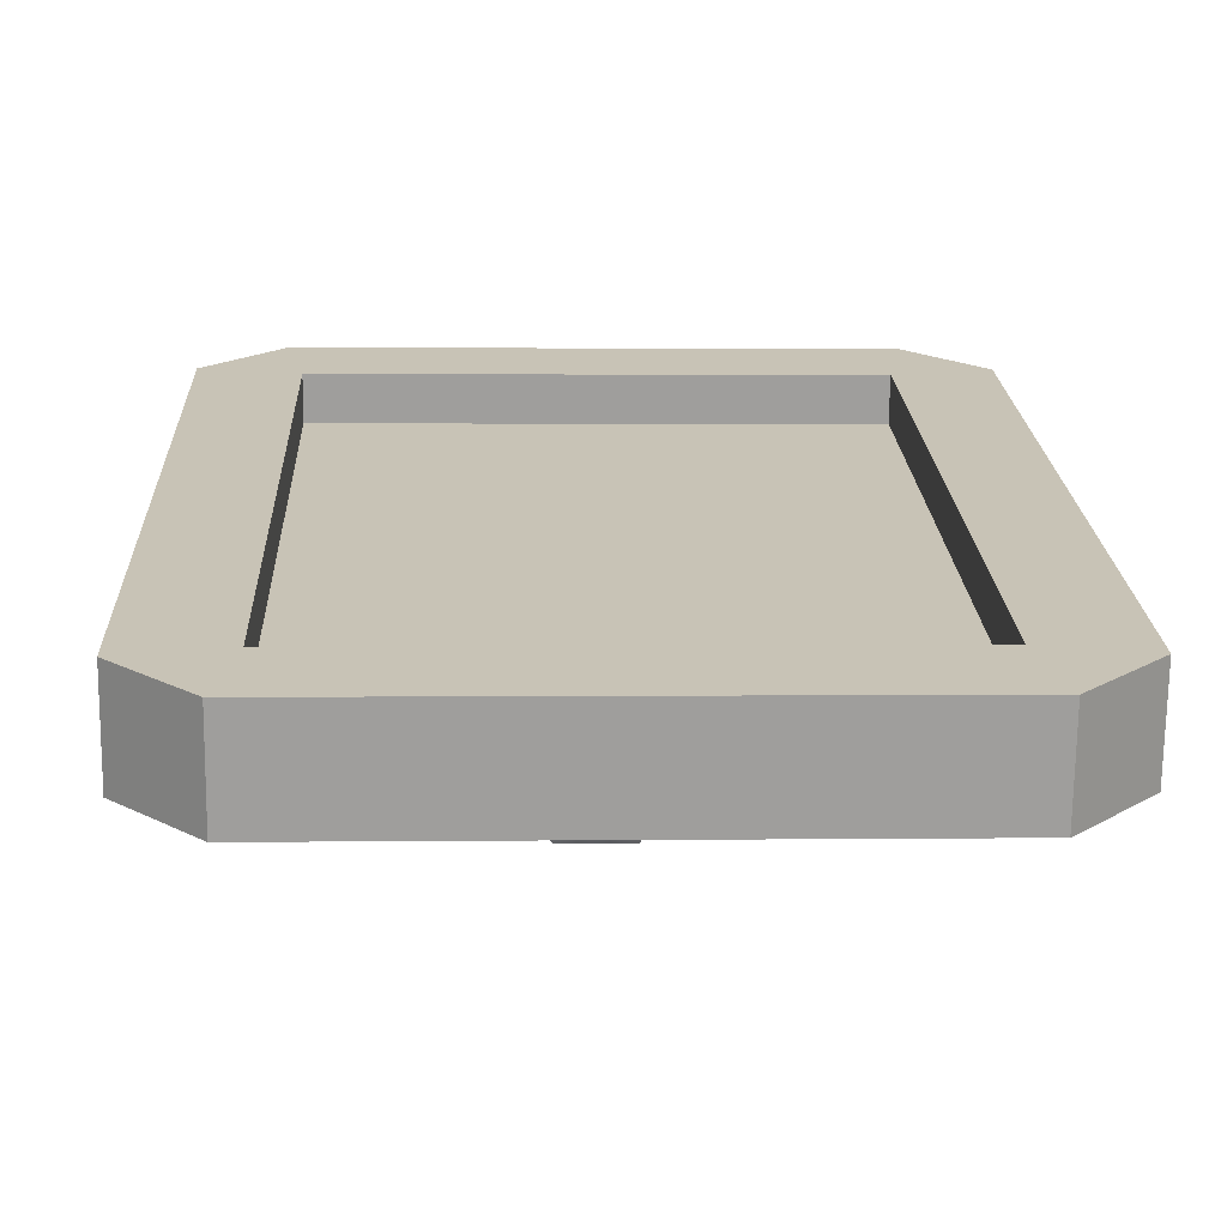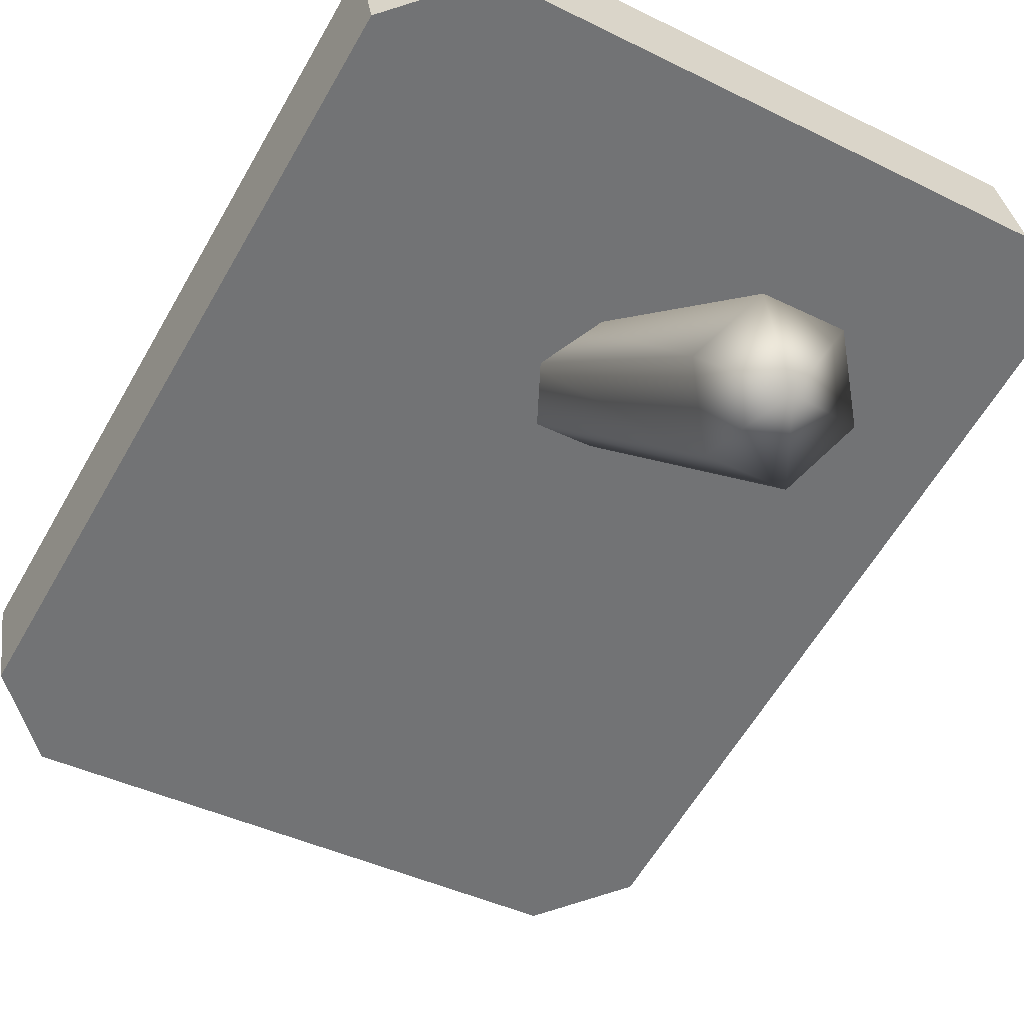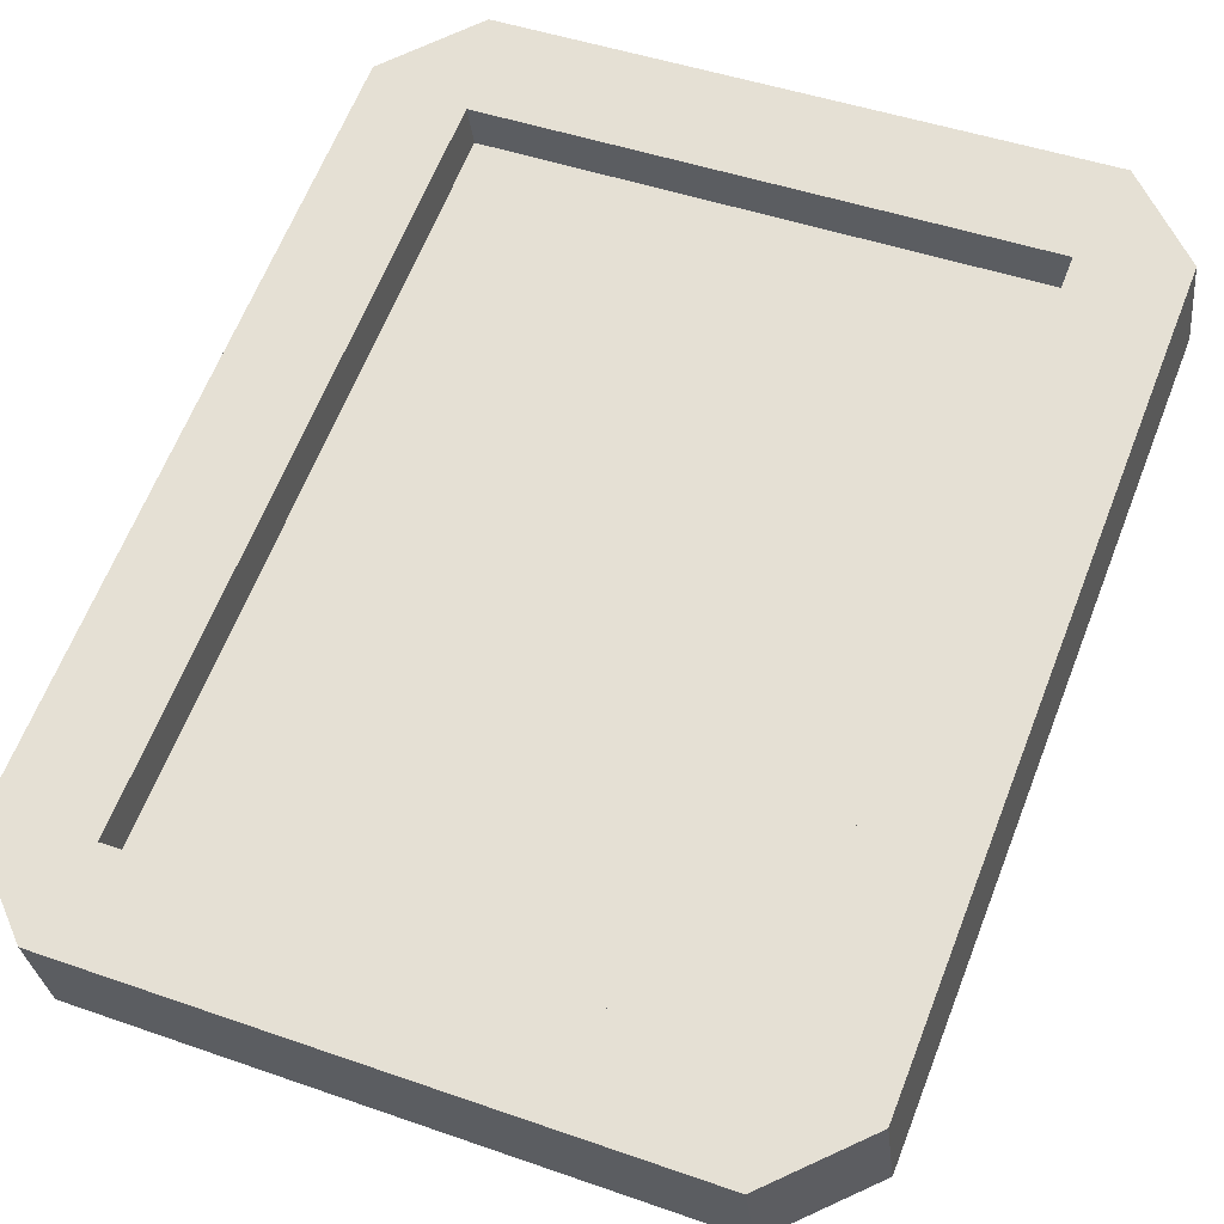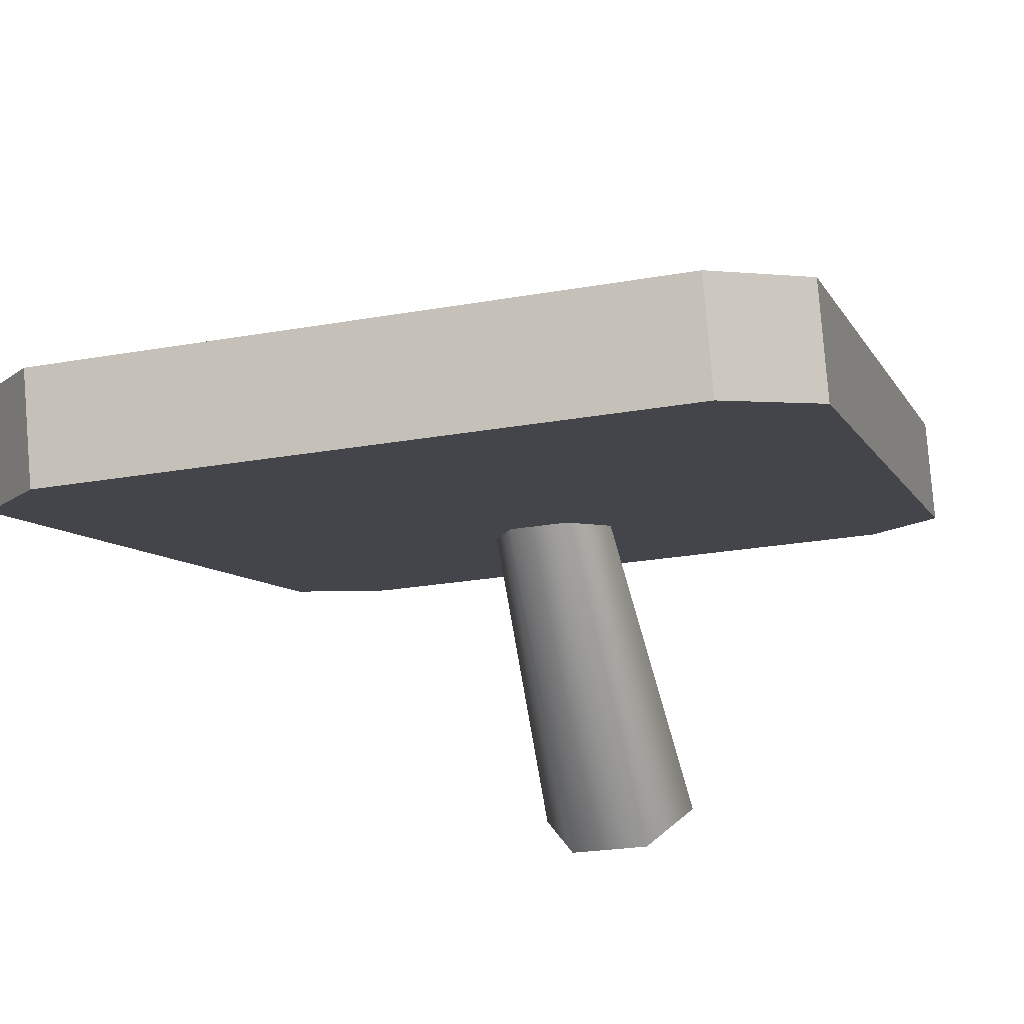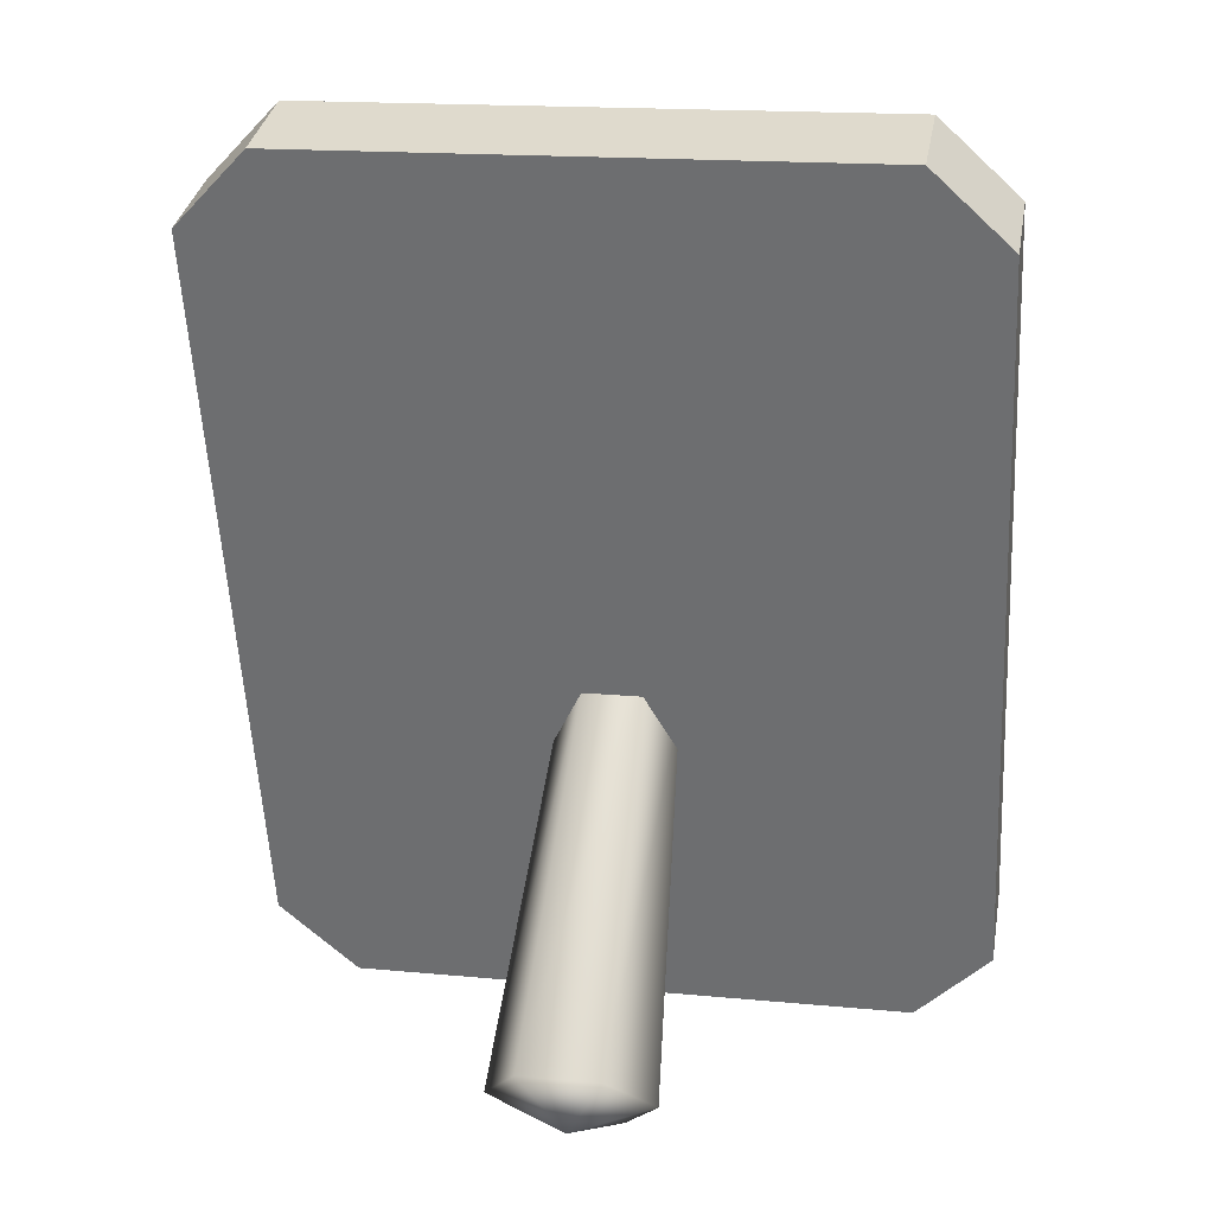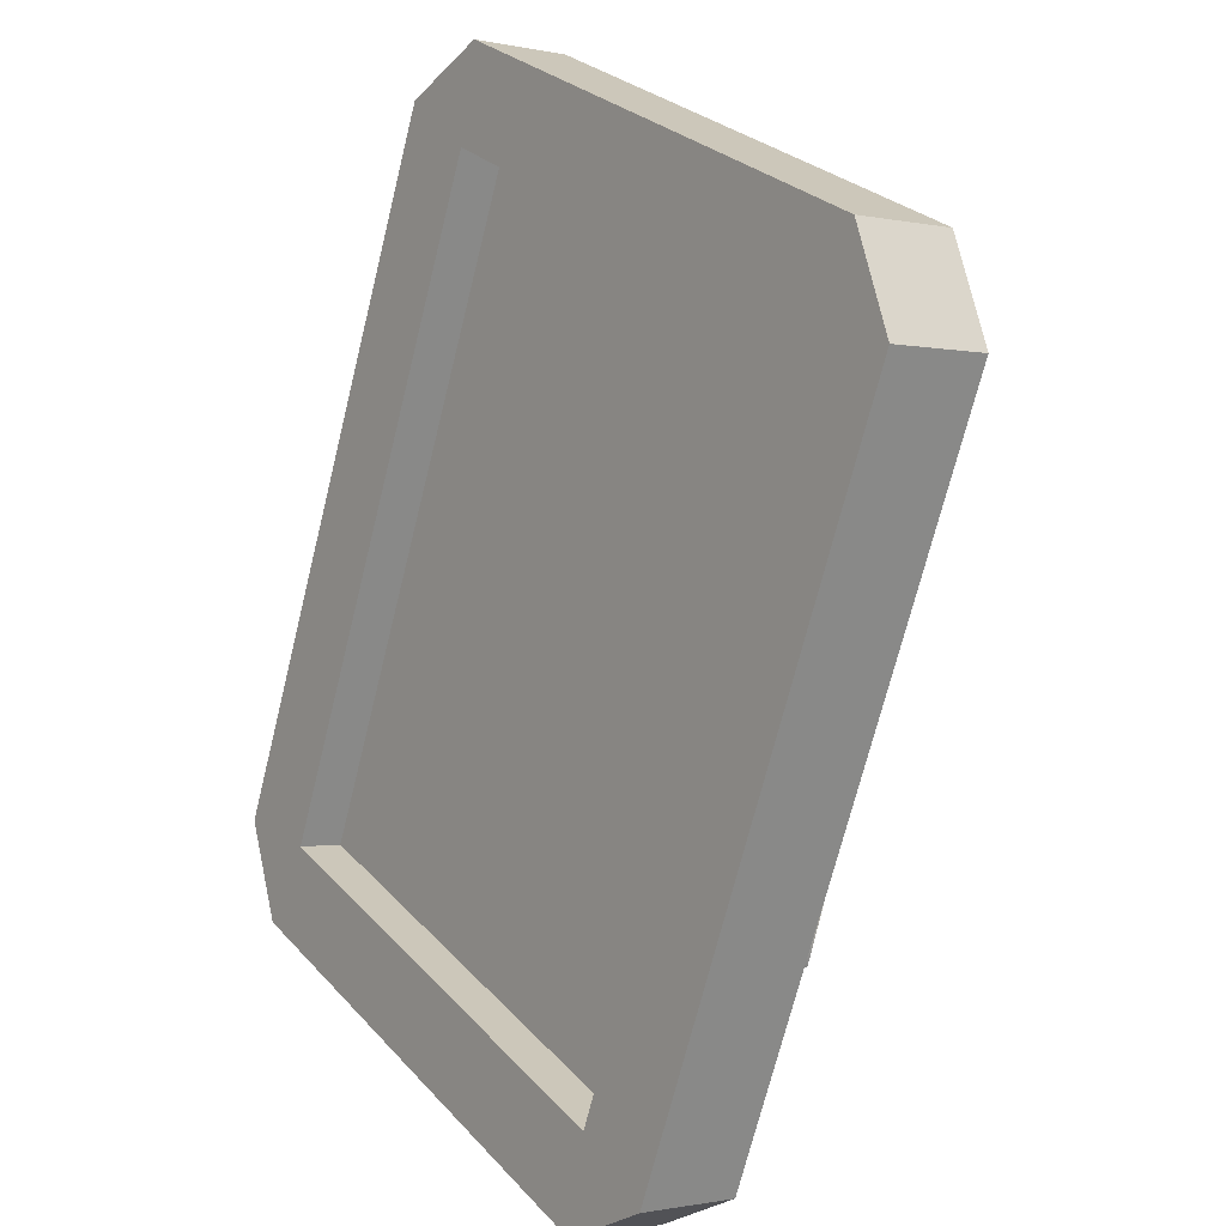
<metadata>
{"format":"obj","ext":"obj","renderer":"f3d","projection":"perspective","resolution":1024,"background":"white","views":[{"elev":2.6,"azim":177.5,"up":"+Z"},{"elev":-41.0,"azim":-31.1,"up":"+Z"},{"elev":45.1,"azim":-157.8,"up":"+Z"},{"elev":-24.5,"azim":-163.7,"up":"+Z"},{"elev":17.2,"azim":-169.4,"up":"+Y"},{"elev":27.8,"azim":57.2,"up":"+Y"}]}
</metadata>
<code>
g default
v 0.1183 0.2433 -0.6761
v -0.1183 0.2433 -0.6761
v -0.2366 0.1063 -0.5238
v -0.1183 -0.03072 -0.3714
v 0.1183 -0.03072 -0.3714
v 0.2366 0.1063 -0.5238
v 0.08525 1.076 0.1105
v -0.08525 1.076 0.1105
v -0.1705 0.9566 0.1969
v -0.08525 0.8368 0.2833
v 0.08525 0.8368 0.2833
v 0.1705 0.9566 0.1969
v 0 0.03859 -0.5846
v -0.7852 0.3189 0.4644
v 0.7852 0.3189 0.4644
v -0.7852 2.356 -0.1458
v 0.7852 2.356 -0.1458
v -0.7852 2.309 -0.3034
v 0.7852 2.309 -0.3034
v -0.7852 0.2717 0.3068
v 0.7852 0.2717 0.3068
v -0.7852 2.395 -0.01552
v 0.7852 2.395 -0.01552
v -0.7852 0.3579 0.5947
v 0.7852 0.3579 0.5947
v 1.069 2.363 -0.3197
v 0.842 2.58 -0.3848
v 1.069 2.449 -0.03181
v 0.842 2.667 -0.09692
v -0.842 2.58 -0.3848
v -1.069 2.363 -0.3197
v -1.069 2.449 -0.03181
v -0.842 2.667 -0.09692
v -1.069 0.2173 0.3231
v -0.842 -1e-06 0.3882
v -1.069 0.3036 0.611
v -0.842 0.08625 0.6761
v 0.842 -1e-06 0.3882
v 1.069 0.2173 0.3231
v 1.069 0.3036 0.611
v 0.842 0.08625 0.6761
g polySurface174
f 1 2 8 7
f 2 3 9 8
f 3 4 10 9
f 4 5 11 10
f 5 6 12 11
f 6 1 7 12
f 2 1 13
f 3 2 13
f 4 3 13
f 5 4 13
f 6 5 13
f 1 6 13
f 14 15 17 16
f 29 27 30 33
f 18 19 21 20
f 32 31 34 36
f 28 29 23
f 39 38 21
f 36 37 24
f 26 19 27
f 18 20 34 31
f 16 17 23 22
f 15 14 24 25
f 38 41 37 35
f 17 15 25 23
f 26 28 40 39
f 14 16 22 24
f 26 27 29 28
f 30 31 32 33
f 34 35 37 36
f 38 39 40 41
f 32 22 33
f 22 23 29 33
f 23 25 40 28
f 19 18 30 27
f 31 30 18
f 34 20 35
f 20 21 38 35
f 21 19 26 39
f 40 25 41
f 25 24 37 41
f 24 22 32 36

</code>
